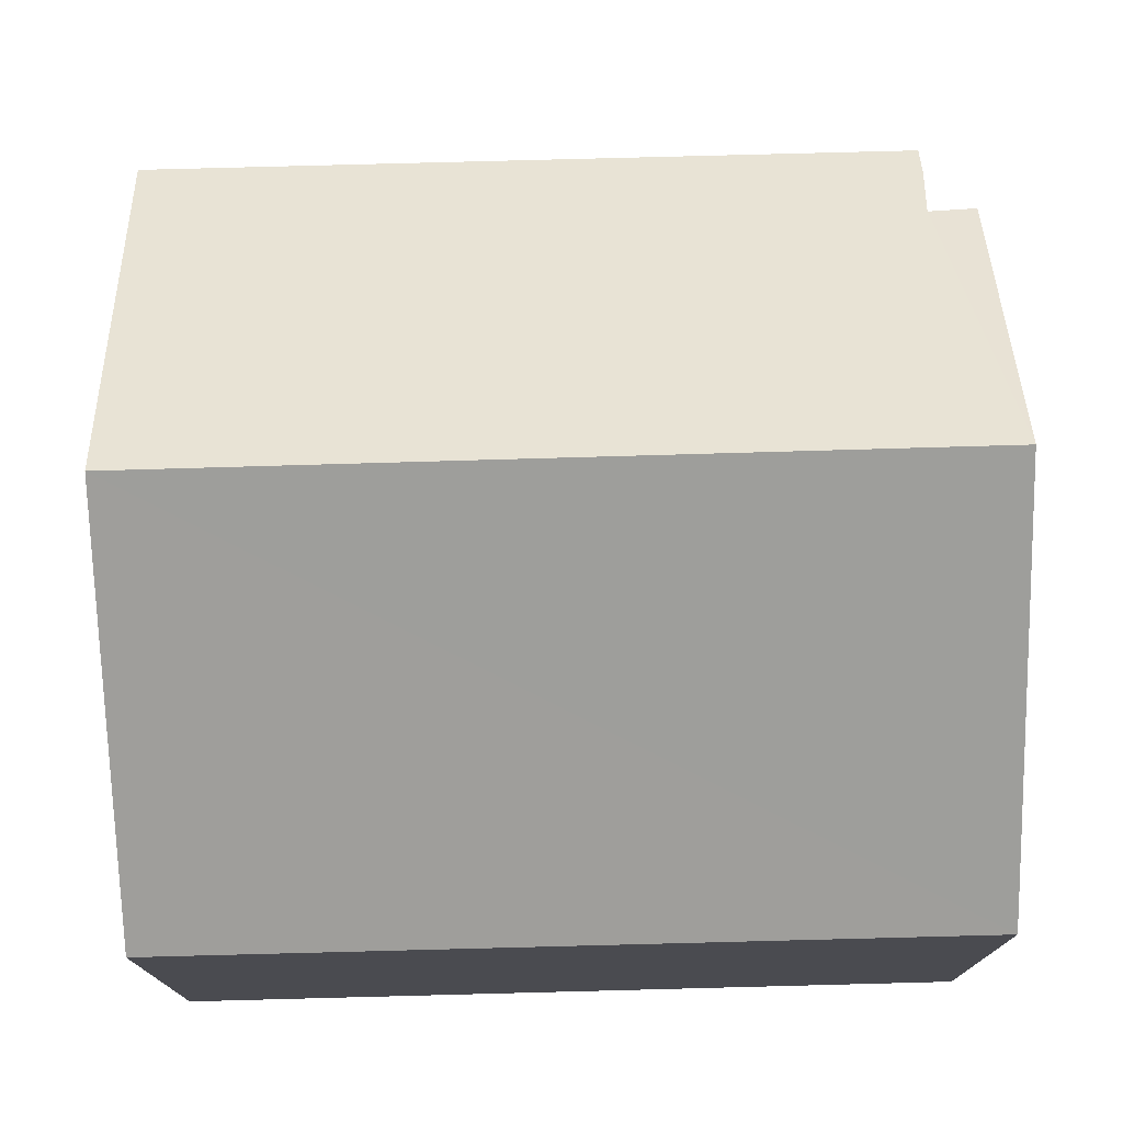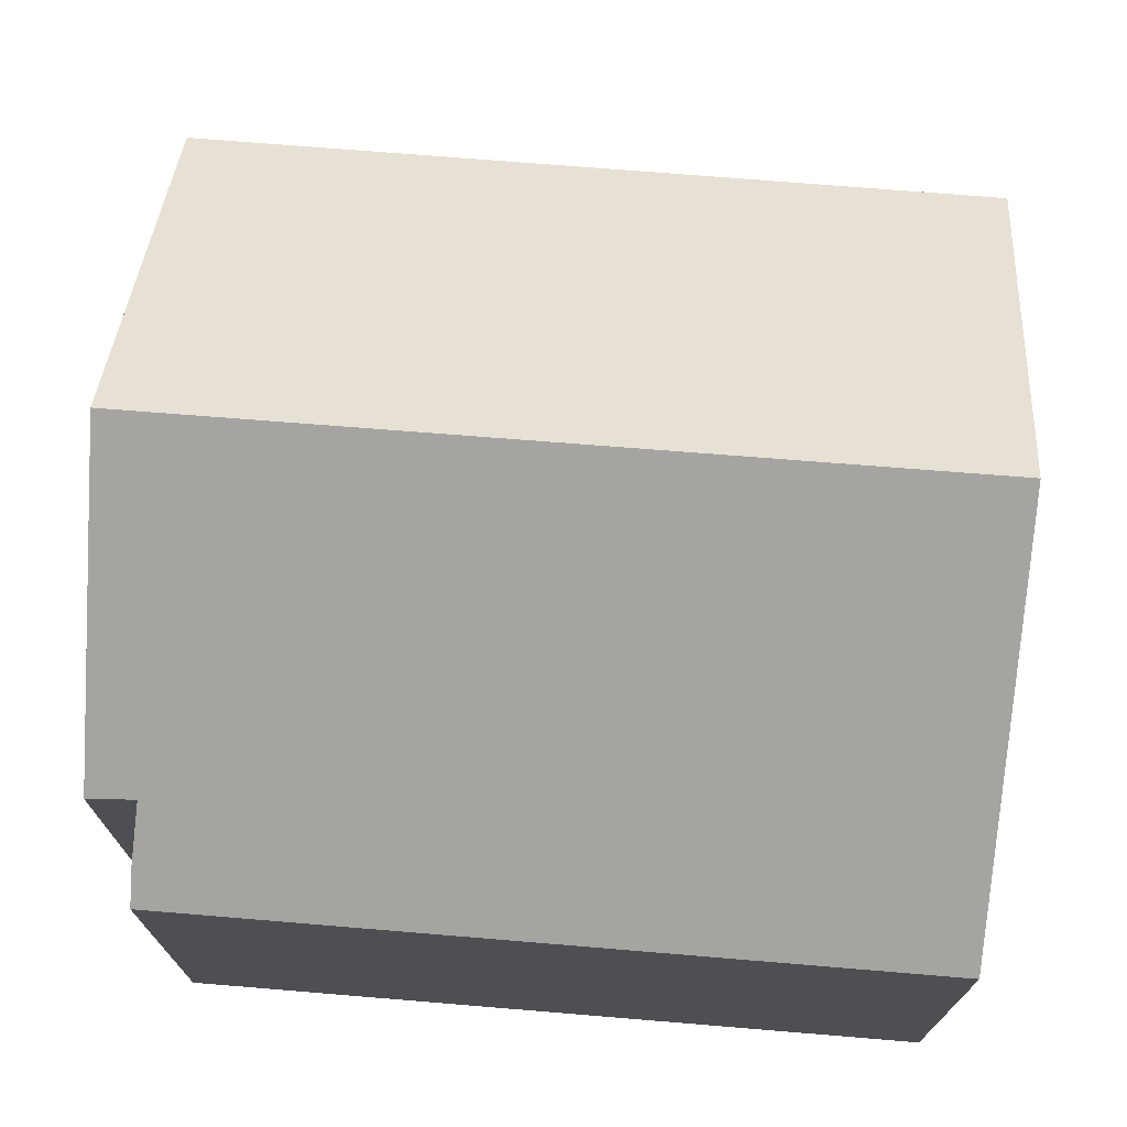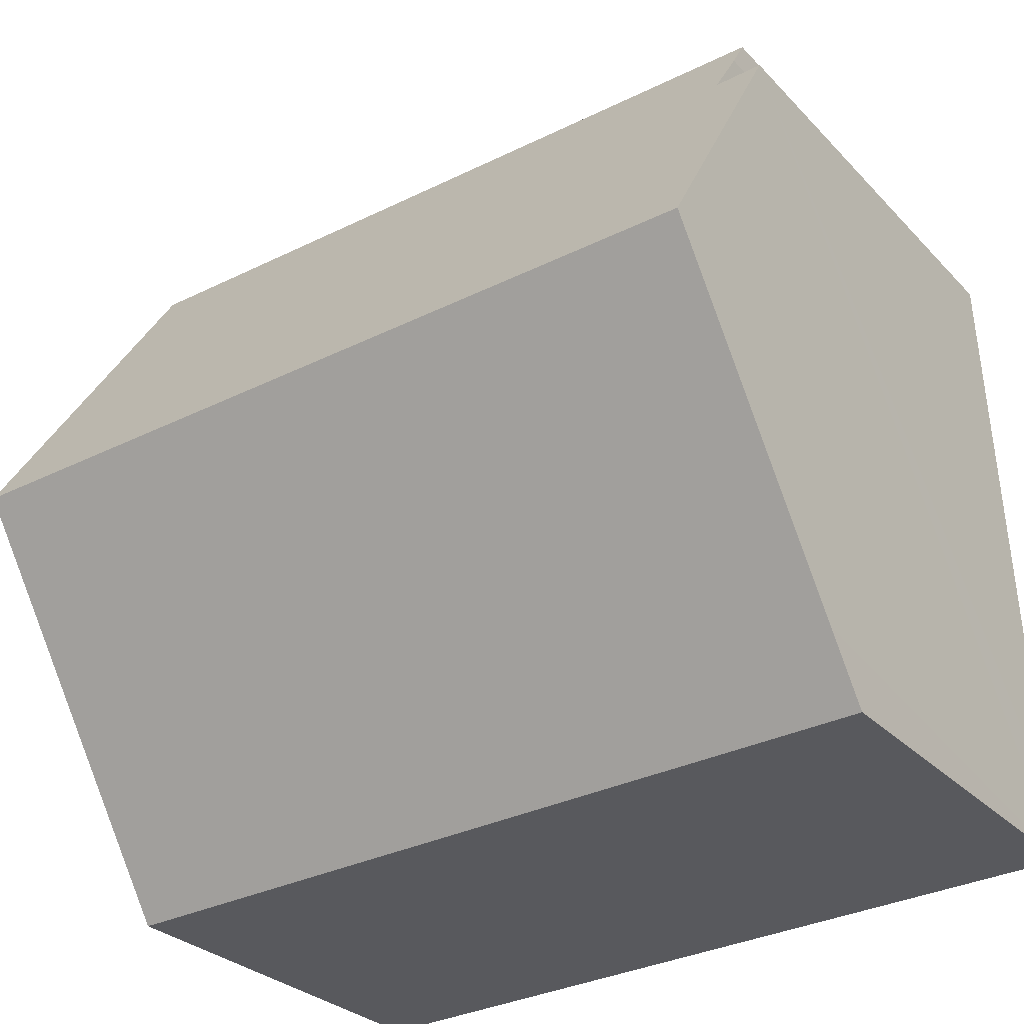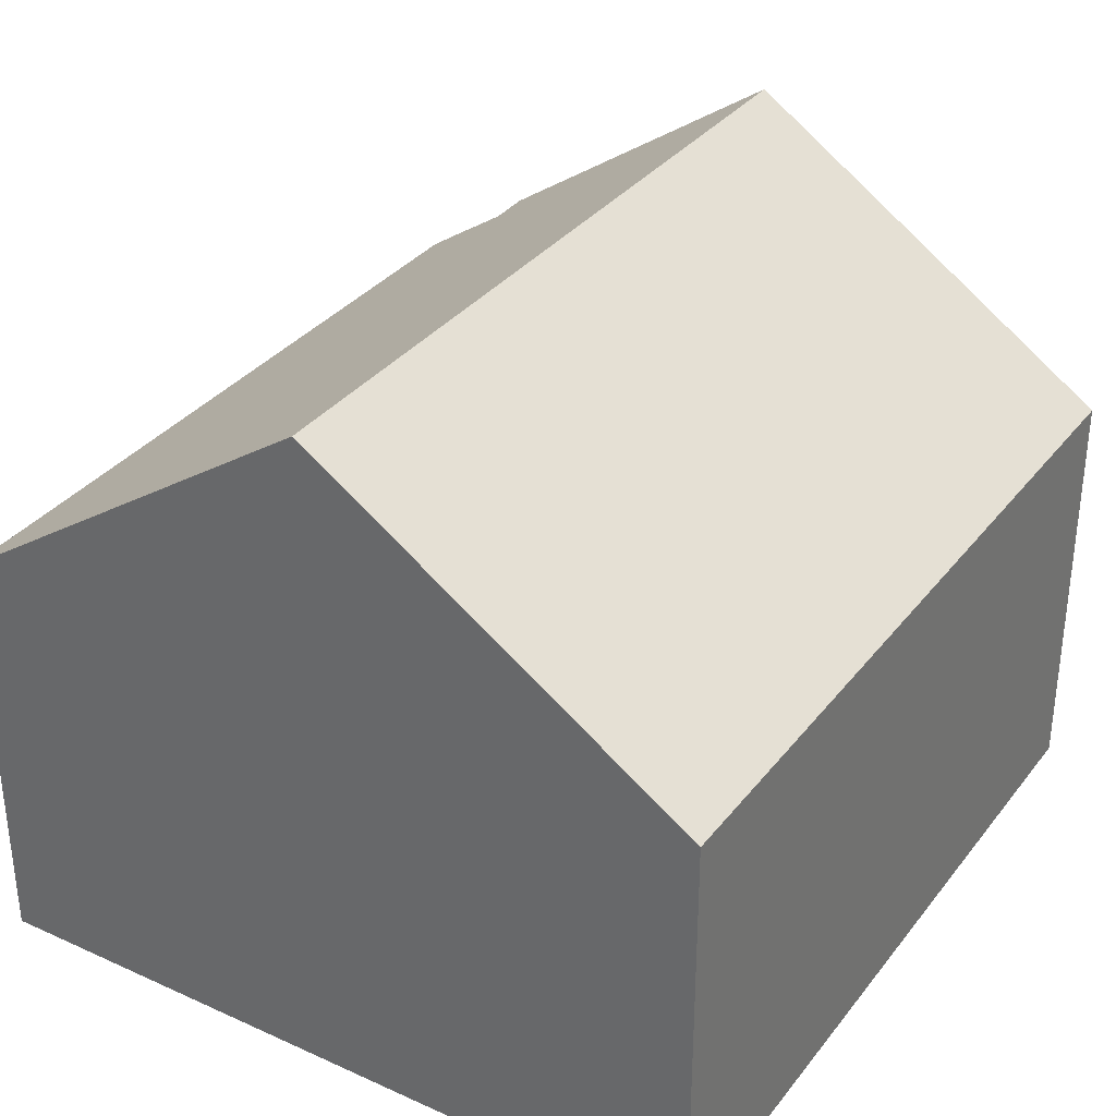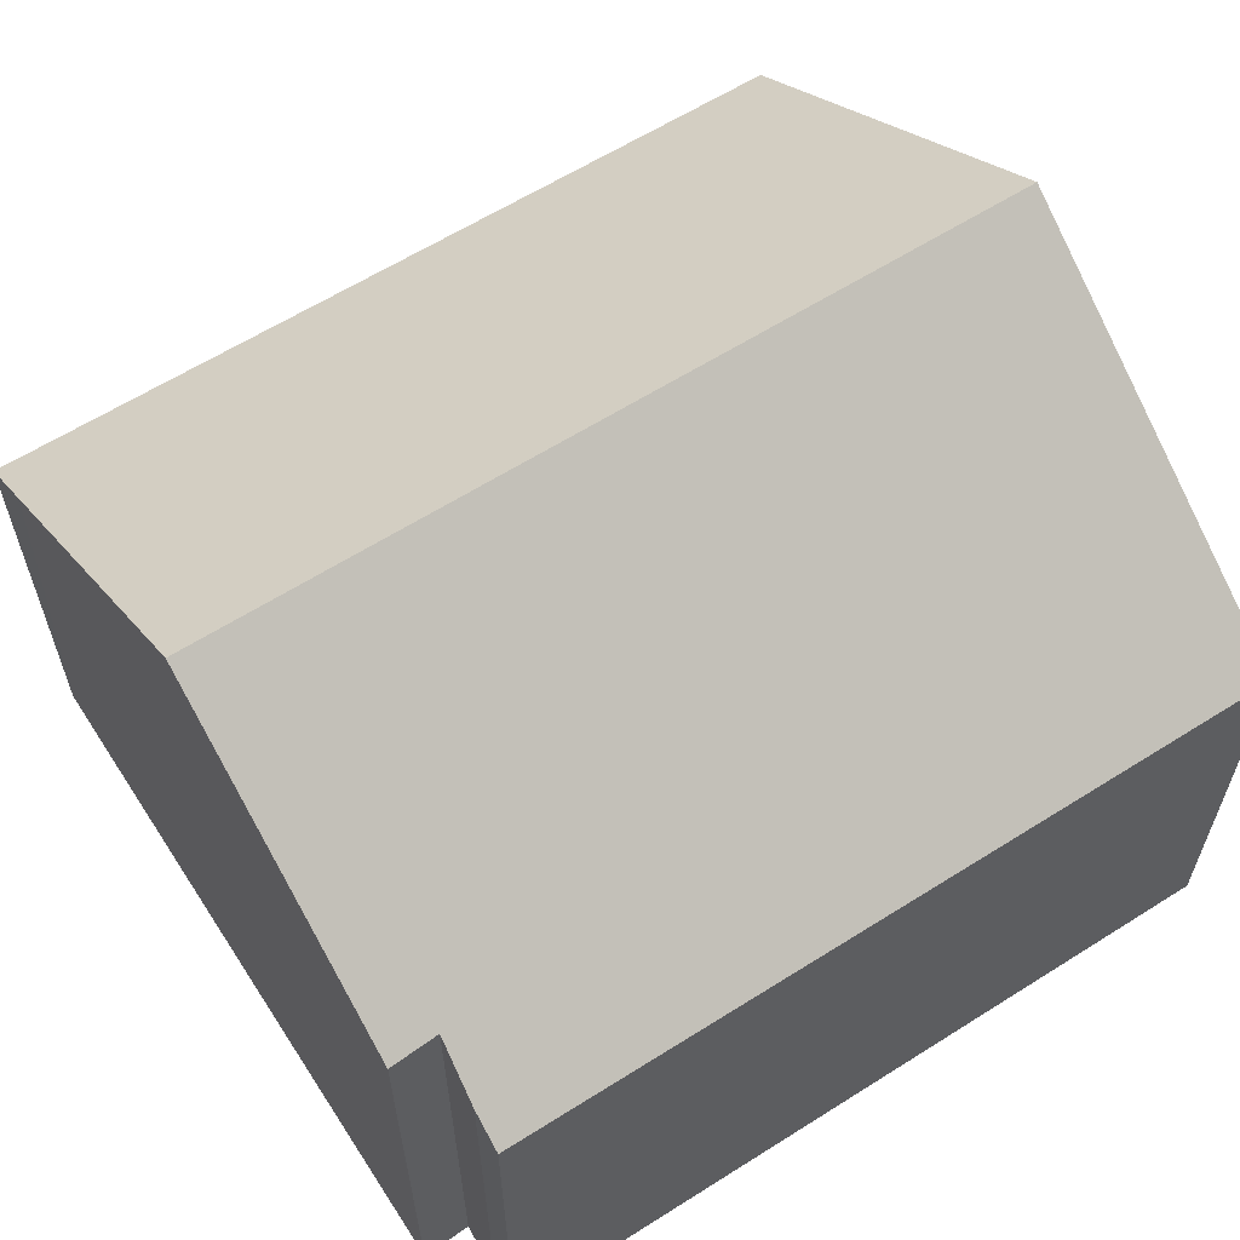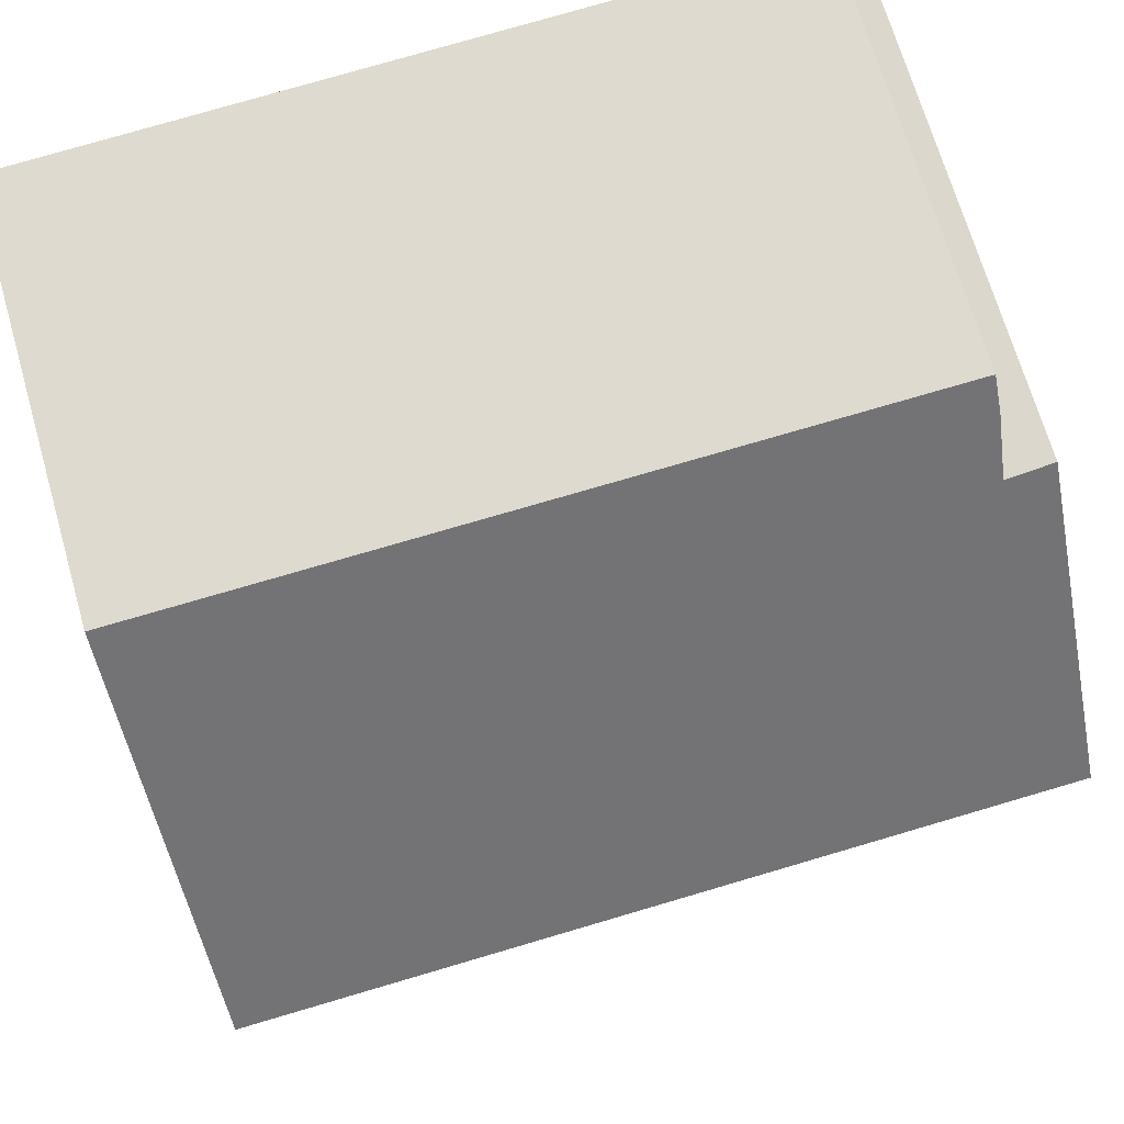
<metadata>
{"format":"obj","ext":"obj","renderer":"f3d","projection":"perspective","resolution":1024,"background":"white","views":[{"elev":75.4,"azim":-179.0,"up":"+Y"},{"elev":72.4,"azim":7.2,"up":"+Y"},{"elev":-28.8,"azim":-146.1,"up":"+Z"},{"elev":33.4,"azim":124.2,"up":"+Y"},{"elev":61.2,"azim":-30.3,"up":"+Y"},{"elev":69.3,"azim":163.9,"up":"+Z"}]}
</metadata>
<code>
v  13.89 11.57 5.85
v  9.822 7.217 12.5
v  14.17 7.208 12.31
v  0.292 11.57 6.484
v  1.322 8.232 11.39
v  1.319 7.235 12.87
v  1.295 7.617 12.3
v  0.519 8.205 11.47
v  0 7.192 4.404e-16
v  13.61 7.222 -0.591
v  0.047 7.93 1.094
v  0 0 0
v  0.047 -6.699e-17 1.094
v  0.292 -3.97e-16 6.484
v  0.519 -7.022e-16 11.47
v  1.322 -6.974e-16 11.39
v  1.295 -7.535e-16 12.3
v  1.319 -7.881e-16 12.87
v  9.822 -7.655e-16 12.5
v  14.17 -7.539e-16 12.31
v  13.89 -3.582e-16 5.85
v  13.61 3.619e-17 -0.591
g defaultobject
f 1 2 3
f 2 1 4
f 2 4 5
f 2 5 6
f 6 5 7
f 5 4 8
f 9 1 10
f 1 9 4
f 4 9 11
f 12 11 9
f 11 12 4
f 4 12 8
f 8 12 13
f 8 13 14
f 8 14 15
f 16 7 5
f 7 16 17
f 17 6 7
f 6 17 18
f 8 16 5
f 16 8 15
f 18 2 6
f 2 18 19
f 2 19 3
f 3 19 20
f 20 1 3
f 1 20 10
f 10 20 21
f 10 21 22
f 22 9 10
f 9 22 12
f 19 21 20
f 21 19 22
f 22 19 12
f 12 19 16
f 16 19 18
f 16 18 17
f 12 16 15
f 12 15 14
f 12 14 13

</code>
